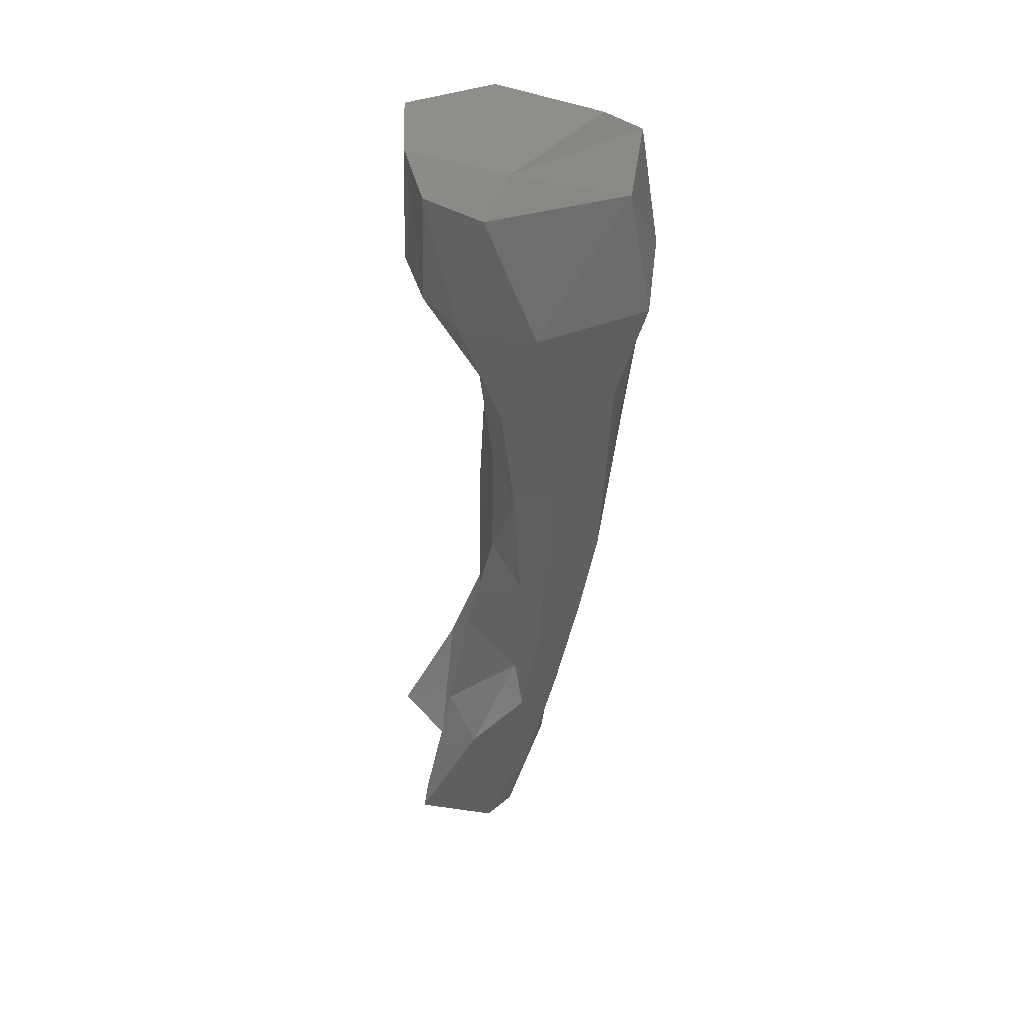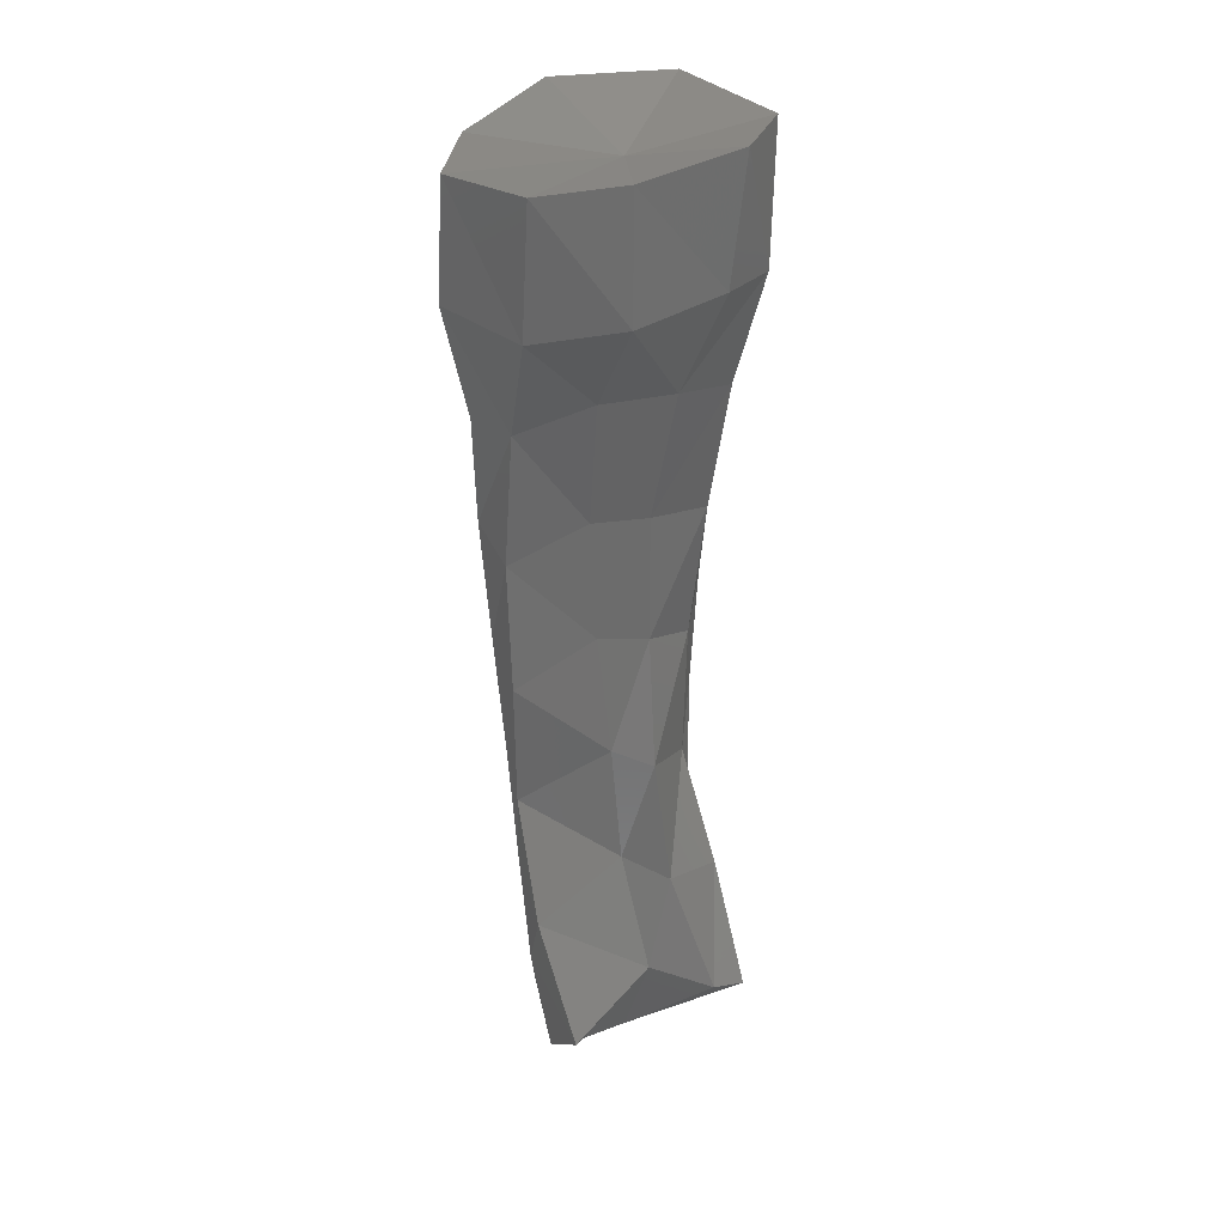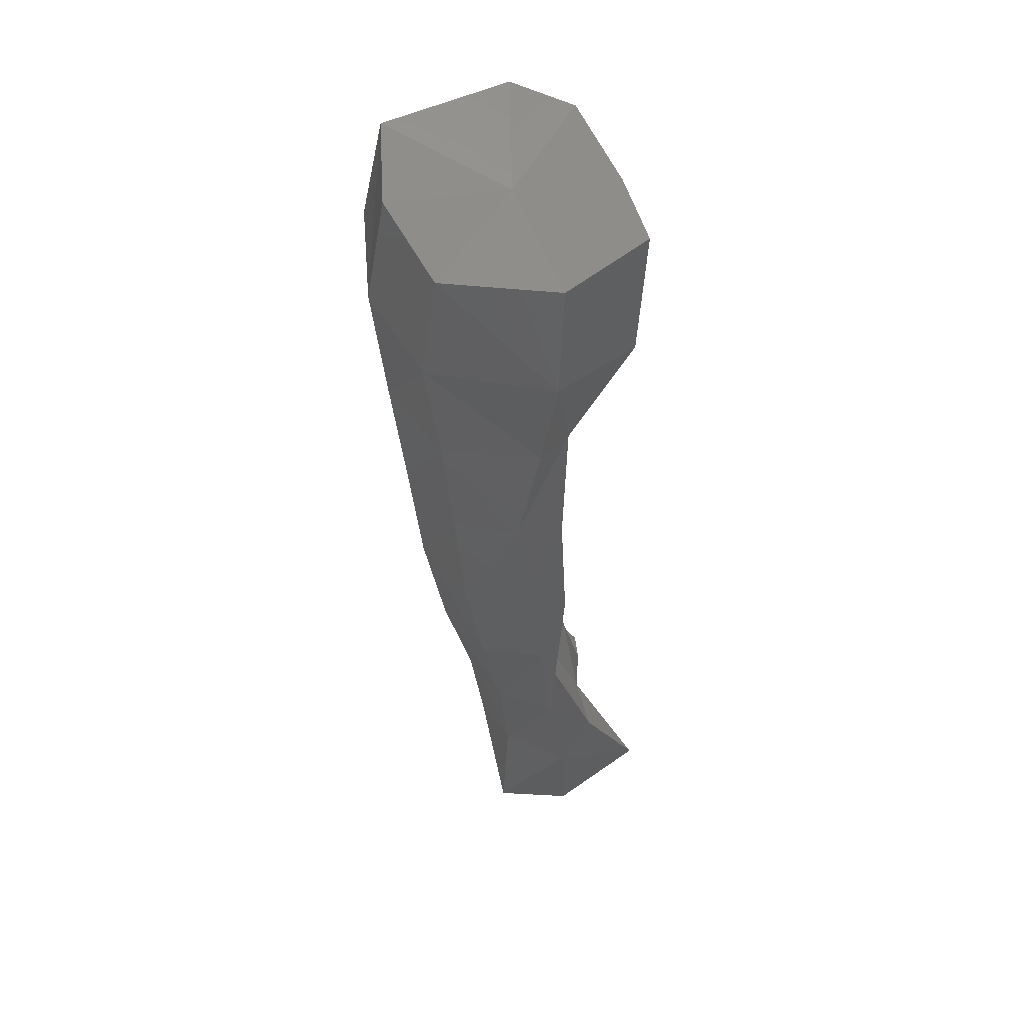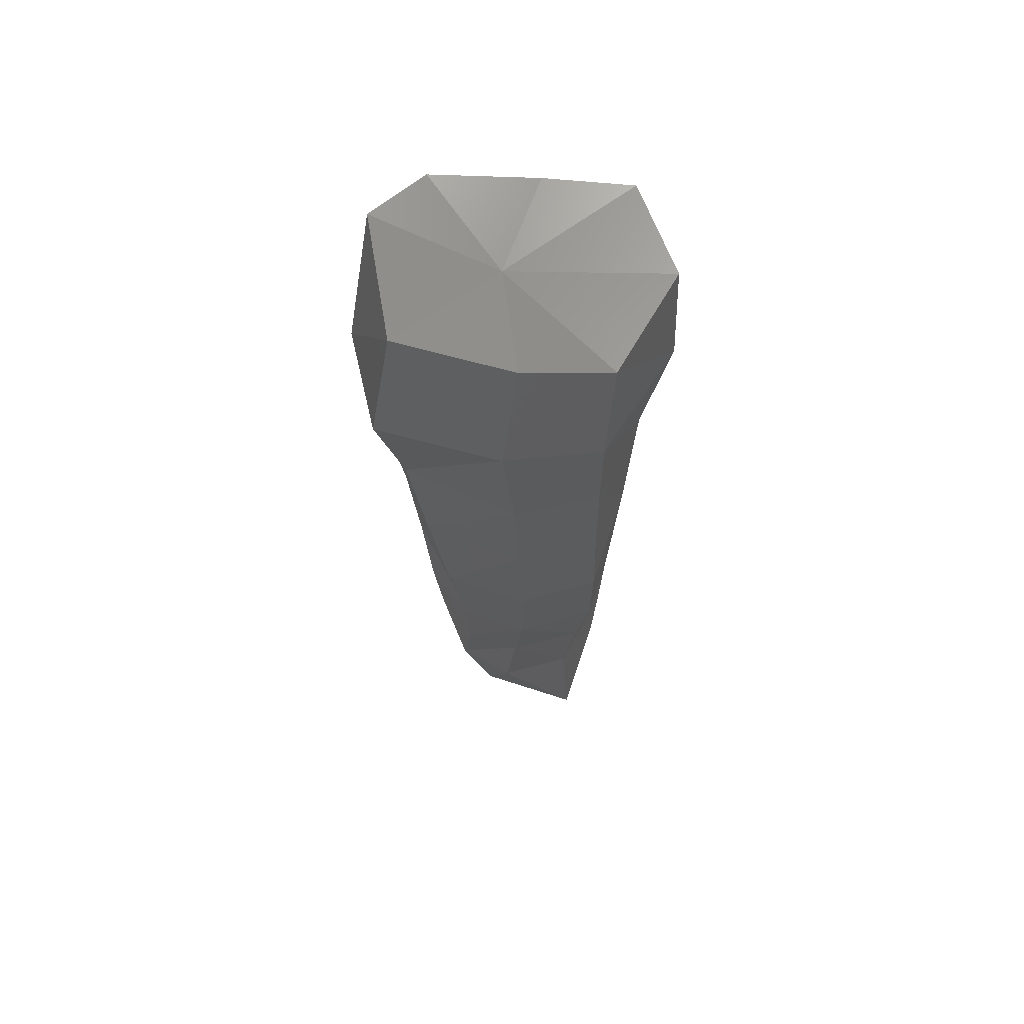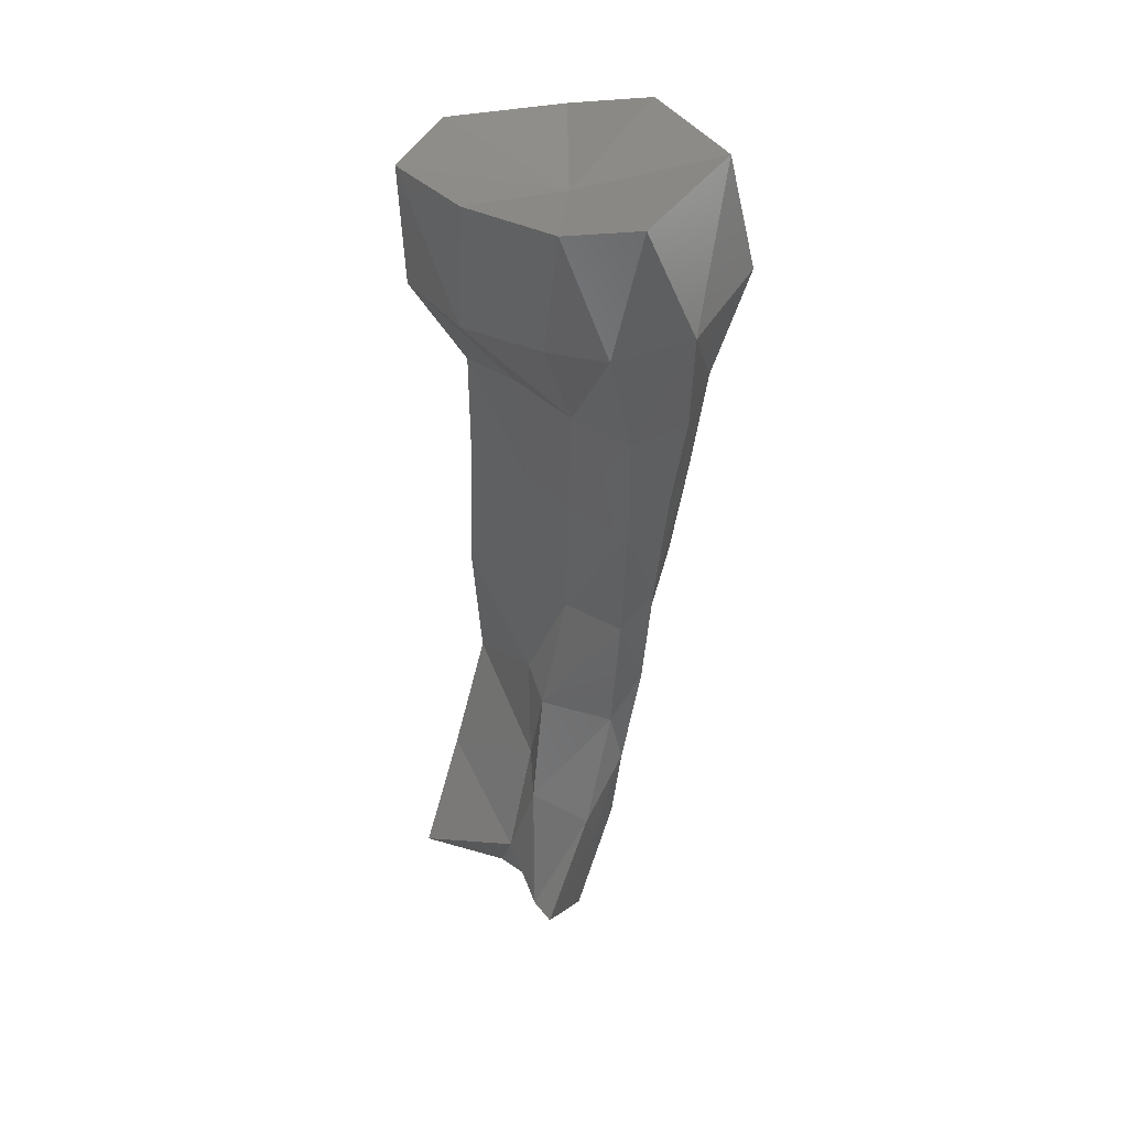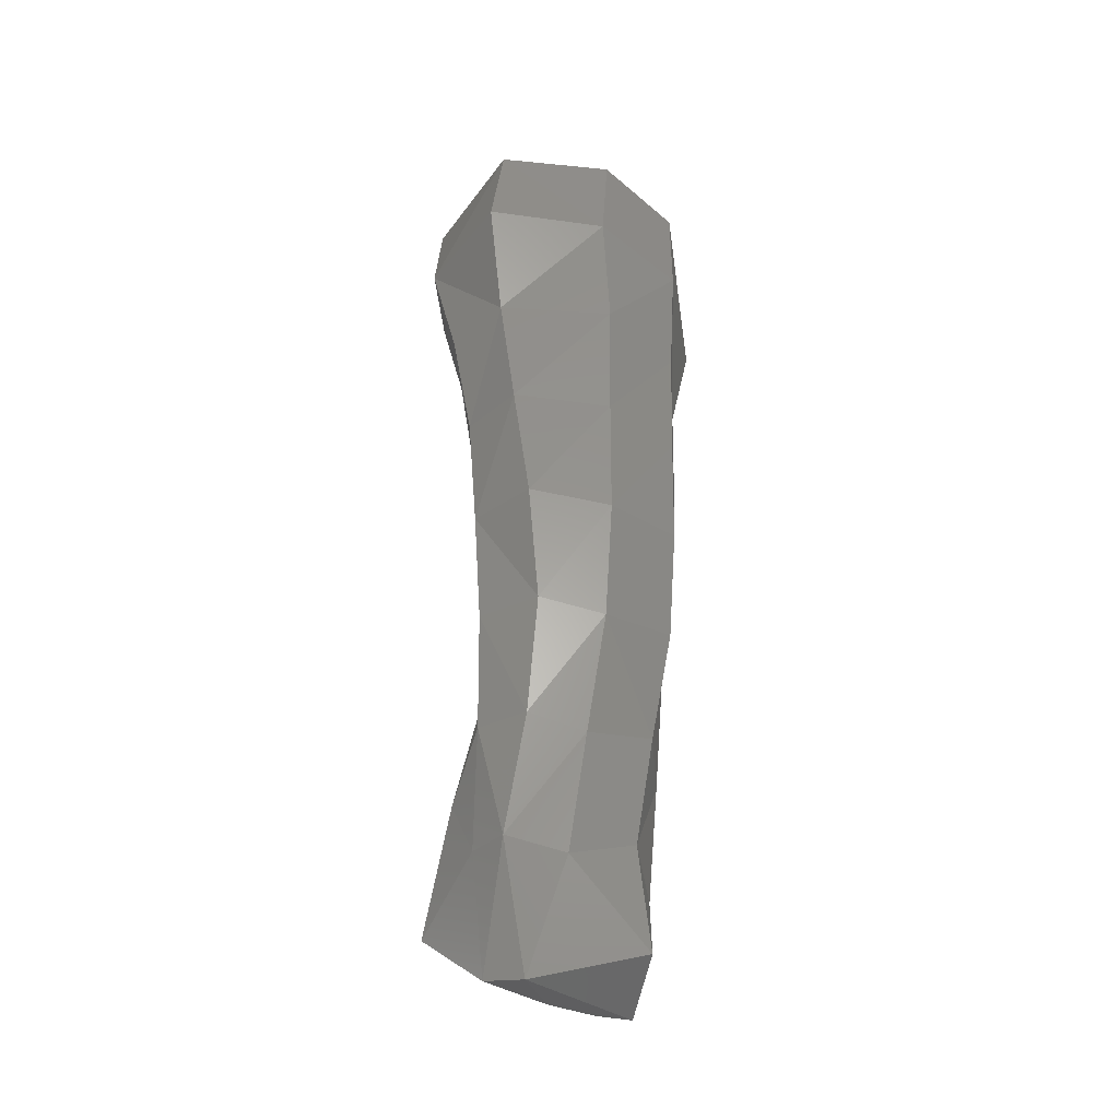
<metadata>
{"format":"stl","ext":"stl","renderer":"f3d","projection":"perspective","resolution":1024,"background":"white","views":[{"elev":43.0,"azim":159.2,"up":"+Y"},{"elev":32.0,"azim":52.5,"up":"+Y"},{"elev":48.5,"azim":-32.4,"up":"+Y"},{"elev":61.2,"azim":-102.7,"up":"+Y"},{"elev":42.6,"azim":119.5,"up":"+Y"},{"elev":-38.9,"azim":-125.4,"up":"+Y"}]}
</metadata>
<code>
# stl→obj: 78 verts, 152 faces
v 0.0105 -0.04474 0.003658
v 0.01279 -0.05151 0.002312
v 0.01012 -0.04543 0.000244
v 0.01351 -0.05145 0.000843
v 0.00915 -0.03801 0.003759
v 0.007238 -0.03946 0.000327
v 0.008561 -0.04867 0.000593
v 0.006993 -0.04247 -0.000321
v 0.006126 -0.03613 -0.000985
v 0.01067 -0.04999 0.005218
v 0.008166 -0.04394 0.005179
v 0.007697 -0.03713 0.005499
v 0.008381 -0.0558 0.00509
v 0.008728 -0.05545 0.001508
v 0.007051 -0.03213 -6.1e-05
v 0.0077 -0.03113 0.003033
v 0.006081 -0.02967 -0.001499
v 0.006913 -0.03045 0.005799
v 0.004231 -0.04255 0.00084
v 0.006044 -0.04888 0.000744
v 0.002906 -0.03613 0.000561
v 0.002314 -0.02966 -0.00052
v 0.01145 -0.05193 0.01075
v 0.007961 -0.04607 0.01058
v 0.005509 -0.03952 0.01001
v 0.007878 -0.05589 0.007646
v 0.005855 -0.03233 0.01032
v 0.00311 -0.05457 0.007549
v 0.006736 -0.05585 0.002632
v 0.00703 -0.056 0.009264
v 0.004142 -0.04994 0.003343
v 0.007604 -0.02409 0.002985
v 0.007651 -0.02463 -0.000657
v 0.006008 -0.0232 -0.002133
v 0.006735 -0.02373 0.006077
v 0.002434 -0.02312 -0.001533
v 0.005477 -0.02525 0.01027
v 0.003005 -0.04333 0.003706
v 0.001262 -0.03692 0.003729
v 0.000131 -0.0304 0.003395
v -0.000445 -0.02376 0.003008
v 0.006271 -0.04966 0.009957
v 0.005321 -0.04329 0.009921
v 0.004458 -0.03693 0.00988
v 0.00343 -0.03053 0.009844
v 0.002689 -0.02412 0.009942
v 0.003693 -0.0484 0.007234
v 0.002779 -0.04235 0.007743
v 0.008643 -0.01758 -0.001174
v 0.008655 -0.01709 0.002191
v 0.006366 -0.01684 -0.003204
v 0.0075 -0.01694 0.006186
v 0.002592 -0.01659 -0.002456
v 0.005899 -0.01804 0.01002
v -0.001082 -0.01714 0.002666
v 0.003623 -0.01784 0.01076
v 0.001396 -0.03631 0.008111
v 0.000381 -0.03022 0.007875
v -8.7e-05 -0.02406 0.007643
v -0.000587 -0.01789 0.007453
v 0.01098 -0.0109 -0.001162
v 0.0118 -0.01089 0.001932
v 0.007732 -0.01062 -0.004
v 0.01119 -0.01162 0.006955
v 0.001573 -0.01026 -0.003992
v 0.008967 -0.0119 0.01139
v -0.001513 -0.01053 0.001935
v 0.003626 -0.01161 0.01224
v -0.001385 -0.01176 0.007254
v 0.009907 -0.003953 -0.002294
v 0.01189 -0.004192 0.001074
v 0.01098 -0.004918 0.006777
v 0.002295 -0.003919 -0.002724
v 0.009465 -0.004918 0.01131
v -0.000788 -0.003982 0.002888
v 0.003975 -0.005291 0.01207
v -0.000739 -0.005638 0.00775
v 0.006306 -0.005662 0.003674
f 1 2 3
f 3 2 4
f 5 1 6
f 3 6 1
f 4 7 3
f 3 7 8
f 3 8 6
f 9 6 8
f 2 1 10
f 11 10 1
f 1 5 11
f 12 11 5
f 2 10 13
f 4 2 13
f 13 14 4
f 14 7 4
f 6 15 5
f 16 5 15
f 17 15 9
f 6 9 15
f 18 12 16
f 5 16 12
f 19 8 20
f 7 20 8
f 21 9 19
f 9 8 19
f 7 14 20
f 22 17 21
f 9 21 17
f 23 10 24
f 11 24 10
f 24 11 25
f 12 25 11
f 23 26 10
f 13 10 26
f 25 12 27
f 18 27 12
f 28 29 30
f 29 13 30
f 30 13 26
f 13 29 14
f 31 20 29
f 29 20 14
f 32 16 33
f 16 15 33
f 34 33 17
f 15 17 33
f 35 18 32
f 16 32 18
f 22 36 17
f 34 17 36
f 27 18 37
f 35 37 18
f 31 38 20
f 19 20 38
f 21 19 39
f 38 39 19
f 22 21 40
f 40 21 39
f 36 22 41
f 40 41 22
f 23 24 42
f 43 42 24
f 24 25 43
f 44 43 25
f 23 30 26
f 23 42 30
f 45 44 27
f 25 27 44
f 46 45 37
f 27 37 45
f 29 28 31
f 47 31 28
f 30 42 28
f 47 28 42
f 48 38 47
f 31 47 38
f 33 49 32
f 50 32 49
f 51 49 34
f 33 34 49
f 50 52 32
f 35 32 52
f 51 34 53
f 36 53 34
f 37 35 54
f 52 54 35
f 53 36 55
f 55 36 41
f 37 54 46
f 46 54 56
f 57 39 48
f 39 38 48
f 39 57 40
f 40 57 58
f 41 40 59
f 58 59 40
f 55 41 60
f 59 60 41
f 42 43 47
f 48 47 43
f 57 48 44
f 43 44 48
f 58 57 45
f 57 44 45
f 45 46 58
f 59 58 46
f 56 60 46
f 59 46 60
f 49 61 50
f 61 62 50
f 61 49 63
f 63 49 51
f 62 64 50
f 52 50 64
f 65 63 53
f 51 53 63
f 64 66 52
f 54 52 66
f 65 53 67
f 67 53 55
f 66 68 54
f 56 54 68
f 67 55 69
f 60 69 55
f 68 69 56
f 56 69 60
f 70 71 61
f 62 61 71
f 70 61 63
f 71 72 62
f 64 62 72
f 70 63 73
f 65 73 63
f 66 64 74
f 72 74 64
f 65 67 73
f 75 73 67
f 74 76 66
f 68 66 76
f 69 77 67
f 75 67 77
f 69 68 77
f 77 68 76
f 70 73 78
f 71 70 78
f 72 71 78
f 74 72 78
f 73 75 78
f 76 74 78
f 75 77 78
f 77 76 78

</code>
